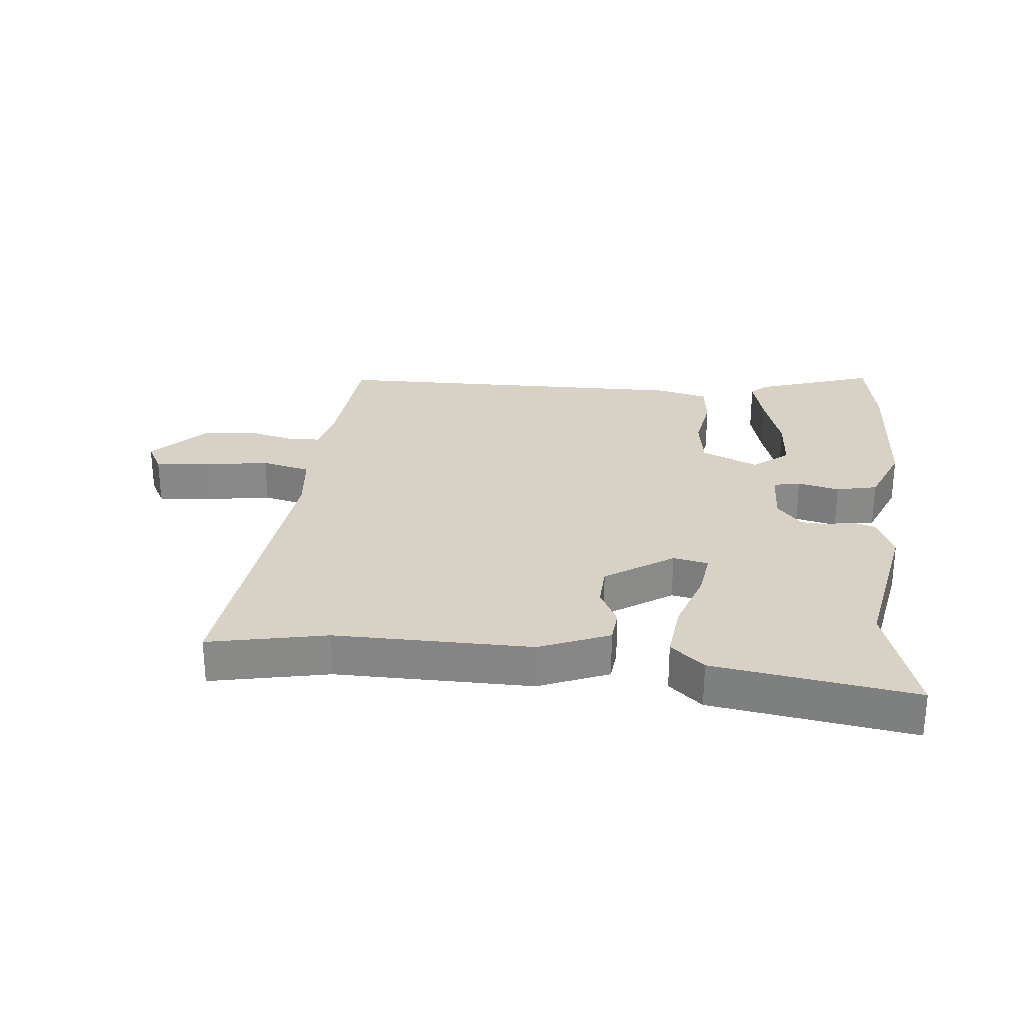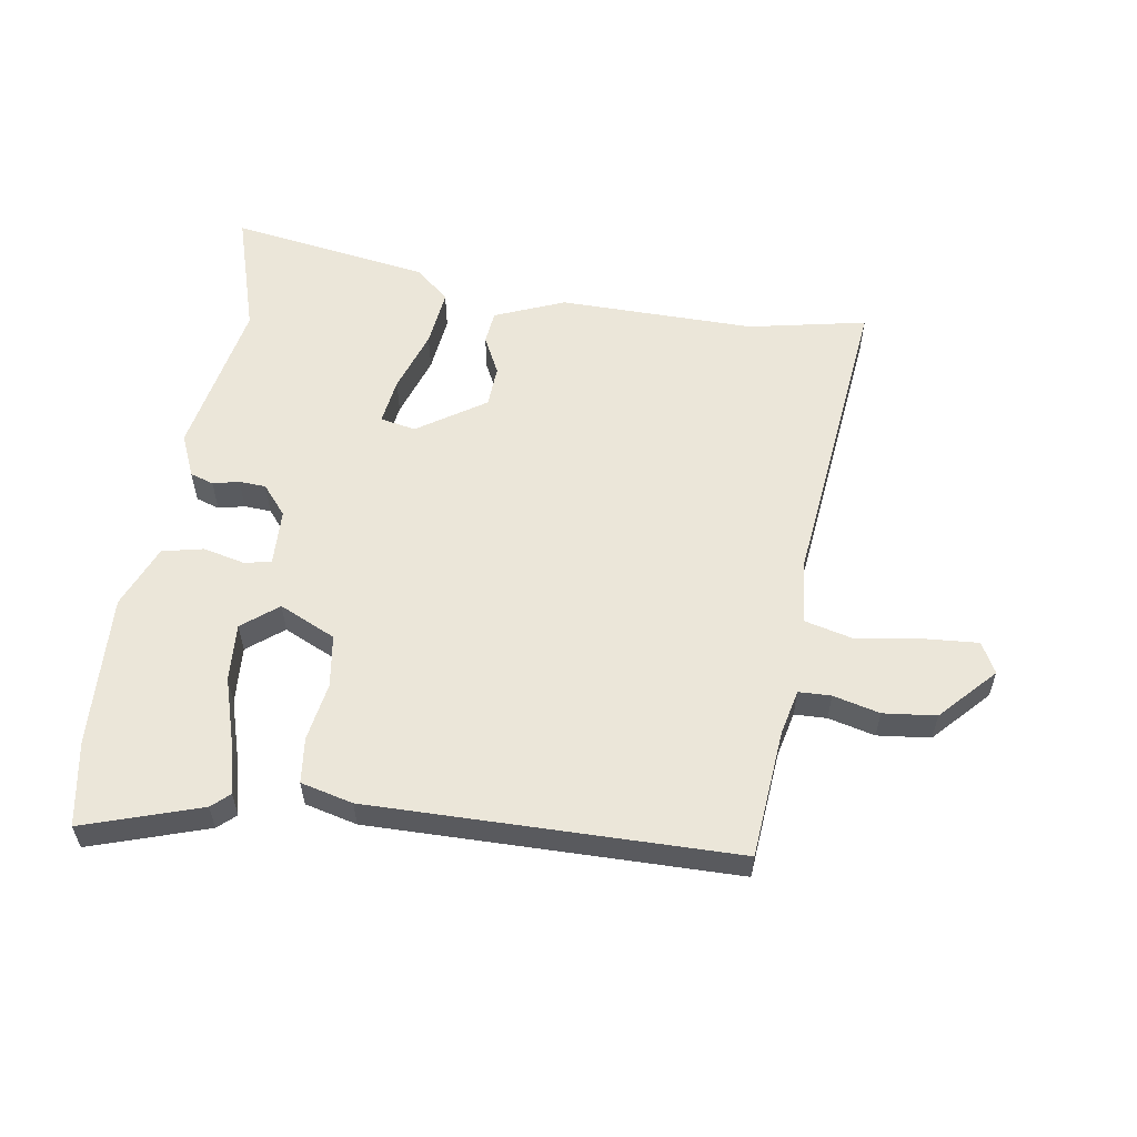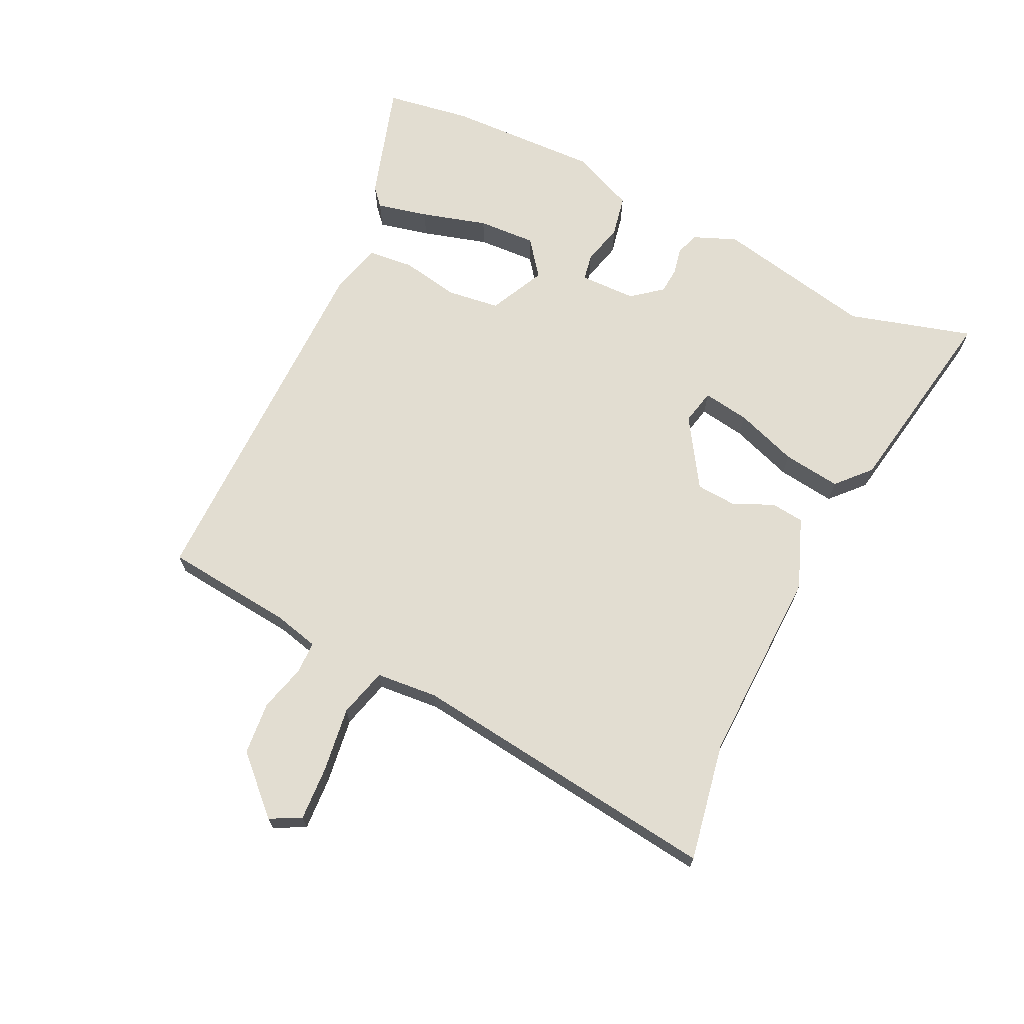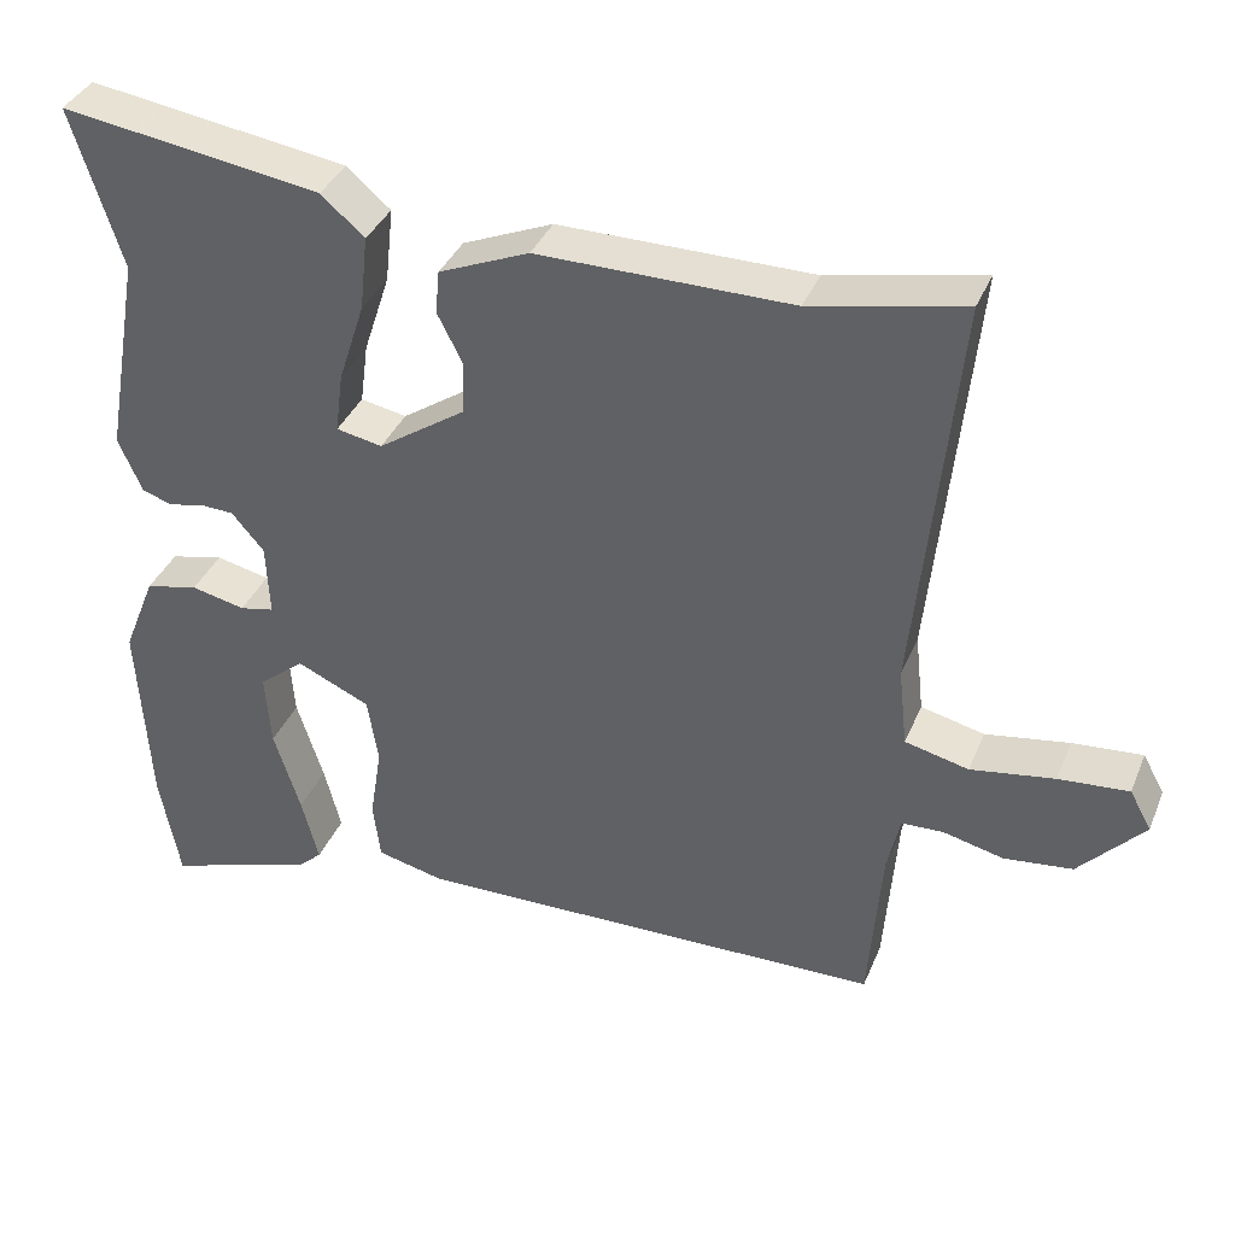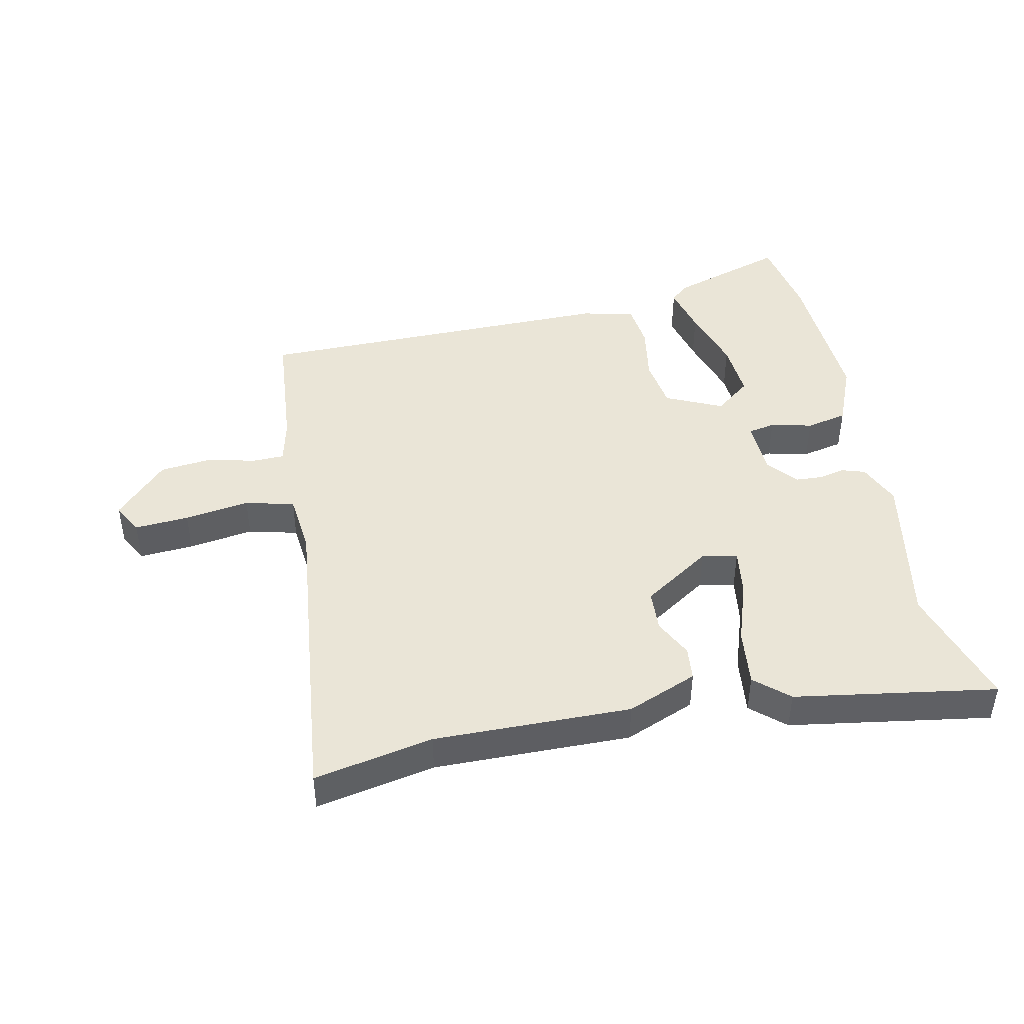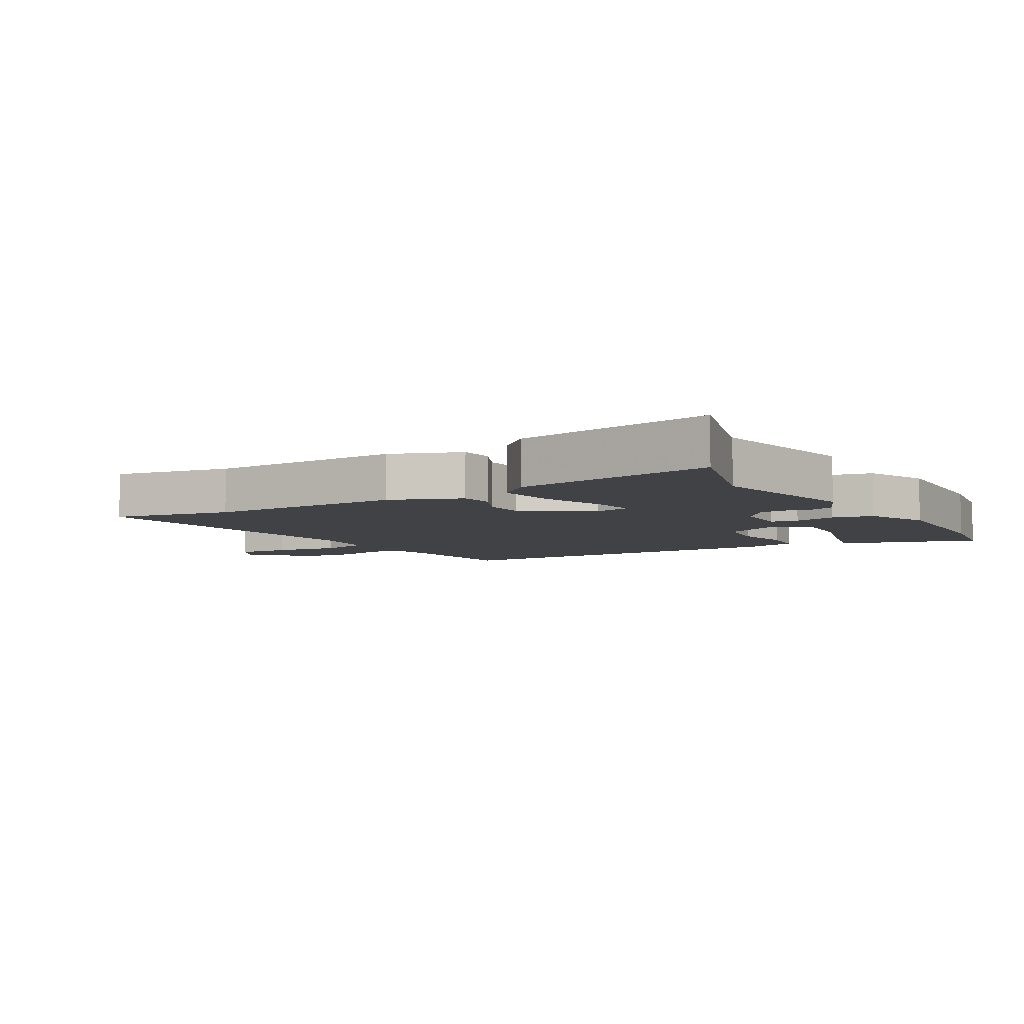
<metadata>
{"format":"obj","ext":"obj","renderer":"f3d","projection":"perspective","resolution":1024,"background":"white","views":[{"elev":27.4,"azim":6.1,"up":"+Y"},{"elev":57.3,"azim":-170.6,"up":"+Y"},{"elev":68.5,"azim":-62.8,"up":"+Y"},{"elev":37.0,"azim":-159.1,"up":"+Z"},{"elev":44.3,"azim":-11.2,"up":"+Y"},{"elev":-6.4,"azim":31.9,"up":"+Y"}]}
</metadata>
<code>
v -0.501 0.07 -0.493
v -0.517 0.07 -0.286
v -0.533 0.07 -0.213
v -0.585 0.07 -0.211
v -0.66 0.07 -0.229
v -0.745 0.07 -0.219
v -0.826 0.07 -0.131
v -0.799 0.07 -0.082
v -0.712 0.07 -0.089
v -0.608 0.07 -0.106
v -0.529 0.07 -0.087
v -0.518 0.07 0.012
v -0.568 0.07 0.514
v -0.378 0.07 0.474
v -0.063 0.07 0.475
v 0.049 0.07 0.428
v 0.054 0.07 0.374
v 0.023 0.07 0.313
v 0.026 0.07 0.246
v 0.134 0.07 0.173
v 0.191 0.07 0.184
v 0.181 0.07 0.259
v 0.148 0.07 0.36
v 0.138 0.07 0.453
v 0.192 0.07 0.5
v 0.515 0.07 0.548
v 0.453 0.07 0.35
v 0.499 0.07 0.095
v 0.469 0.07 0.027
v 0.431 0.07 0.015
v 0.389 0.07 0.025
v 0.346 0.07 0.023
v 0.306 0.07 -0.024
v 0.302 0.07 -0.115
v 0.345 0.07 -0.124
v 0.412 0.07 -0.109
v 0.478 0.07 -0.124
v 0.519 0.07 -0.226
v 0.505 0.07 -0.471
v 0.48 0.07 -0.607
v 0.292 0.07 -0.544
v 0.264 0.07 -0.518
v 0.285 0.07 -0.436
v 0.318 0.07 -0.331
v 0.325 0.07 -0.238
v 0.268 0.07 -0.192
v 0.177 0.07 -0.233
v 0.164 0.07 -0.317
v 0.179 0.07 -0.411
v 0.17 0.07 -0.484
v 0.086 0.07 -0.504
v -0.501 0 -0.493
v -0.517 0 -0.286
v -0.533 0 -0.213
v -0.585 0 -0.211
v -0.66 0 -0.229
v -0.745 0 -0.219
v -0.826 0 -0.131
v -0.799 0 -0.082
v -0.712 0 -0.089
v -0.608 0 -0.106
v -0.529 0 -0.087
v -0.518 0 0.012
v -0.568 0 0.514
v -0.378 0 0.474
v -0.063 0 0.475
v 0.049 0 0.428
v 0.054 0 0.374
v 0.023 0 0.313
v 0.026 0 0.246
v 0.134 0 0.173
v 0.191 0 0.184
v 0.181 0 0.259
v 0.148 0 0.36
v 0.138 0 0.453
v 0.192 0 0.5
v 0.515 0 0.548
v 0.453 0 0.35
v 0.499 0 0.095
v 0.469 0 0.027
v 0.431 0 0.015
v 0.389 0 0.025
v 0.346 0 0.023
v 0.306 0 -0.024
v 0.302 0 -0.115
v 0.345 0 -0.124
v 0.412 0 -0.109
v 0.478 0 -0.124
v 0.519 0 -0.226
v 0.505 0 -0.471
v 0.48 0 -0.607
v 0.292 0 -0.544
v 0.264 0 -0.518
v 0.285 0 -0.436
v 0.318 0 -0.331
v 0.325 0 -0.238
v 0.268 0 -0.192
v 0.177 0 -0.233
v 0.164 0 -0.317
v 0.179 0 -0.411
v 0.17 0 -0.484
v 0.086 0 -0.504
f 48 49 50 51
f 47 48 51 1
f 46 47 1 2
f 41 42 43 44
f 39 40 41 44
f 39 44 45
f 38 39 45
f 35 36 37 38
f 34 35 38 45
f 28 29 30 31
f 27 28 31 32
f 26 27 32 33
f 22 23 24 25
f 21 22 25 26
f 15 16 17 18
f 14 15 18 19
f 12 13 14 19
f 11 12 19 20
f 7 8 9 10
f 5 6 7 10
f 4 5 10 11
f 3 4 11 20
f 46 2 3 20
f 34 45 46 20
f 21 26 33
f 20 21 33 34
f 102 101 100 99
f 52 102 99 98
f 53 52 98 97
f 95 94 93 92
f 95 92 91 90
f 96 95 90
f 96 90 89
f 89 88 87 86
f 96 89 86 85
f 82 81 80 79
f 83 82 79 78
f 84 83 78 77
f 76 75 74 73
f 77 76 73 72
f 69 68 67 66
f 70 69 66 65
f 70 65 64 63
f 71 70 63 62
f 61 60 59 58
f 61 58 57 56
f 62 61 56 55
f 71 62 55 54
f 71 54 53 97
f 71 97 96 85
f 84 77 72
f 85 84 72 71
f 1 52 53 2
f 2 53 54 3
f 3 54 55 4
f 4 55 56 5
f 5 56 57 6
f 6 57 58 7
f 7 58 59 8
f 8 59 60 9
f 9 60 61 10
f 10 61 62 11
f 11 62 63 12
f 12 63 64 13
f 13 64 65 14
f 14 65 66 15
f 15 66 67 16
f 16 67 68 17
f 17 68 69 18
f 18 69 70 19
f 19 70 71 20
f 20 71 72 21
f 21 72 73 22
f 22 73 74 23
f 23 74 75 24
f 24 75 76 25
f 25 76 77 26
f 26 77 78 27
f 27 78 79 28
f 28 79 80 29
f 29 80 81 30
f 30 81 82 31
f 31 82 83 32
f 32 83 84 33
f 33 84 85 34
f 34 85 86 35
f 35 86 87 36
f 36 87 88 37
f 37 88 89 38
f 38 89 90 39
f 39 90 91 40
f 40 91 92 41
f 41 92 93 42
f 42 93 94 43
f 43 94 95 44
f 44 95 96 45
f 45 96 97 46
f 46 97 98 47
f 47 98 99 48
f 48 99 100 49
f 49 100 101 50
f 50 101 102 51
f 51 102 52 1

</code>
